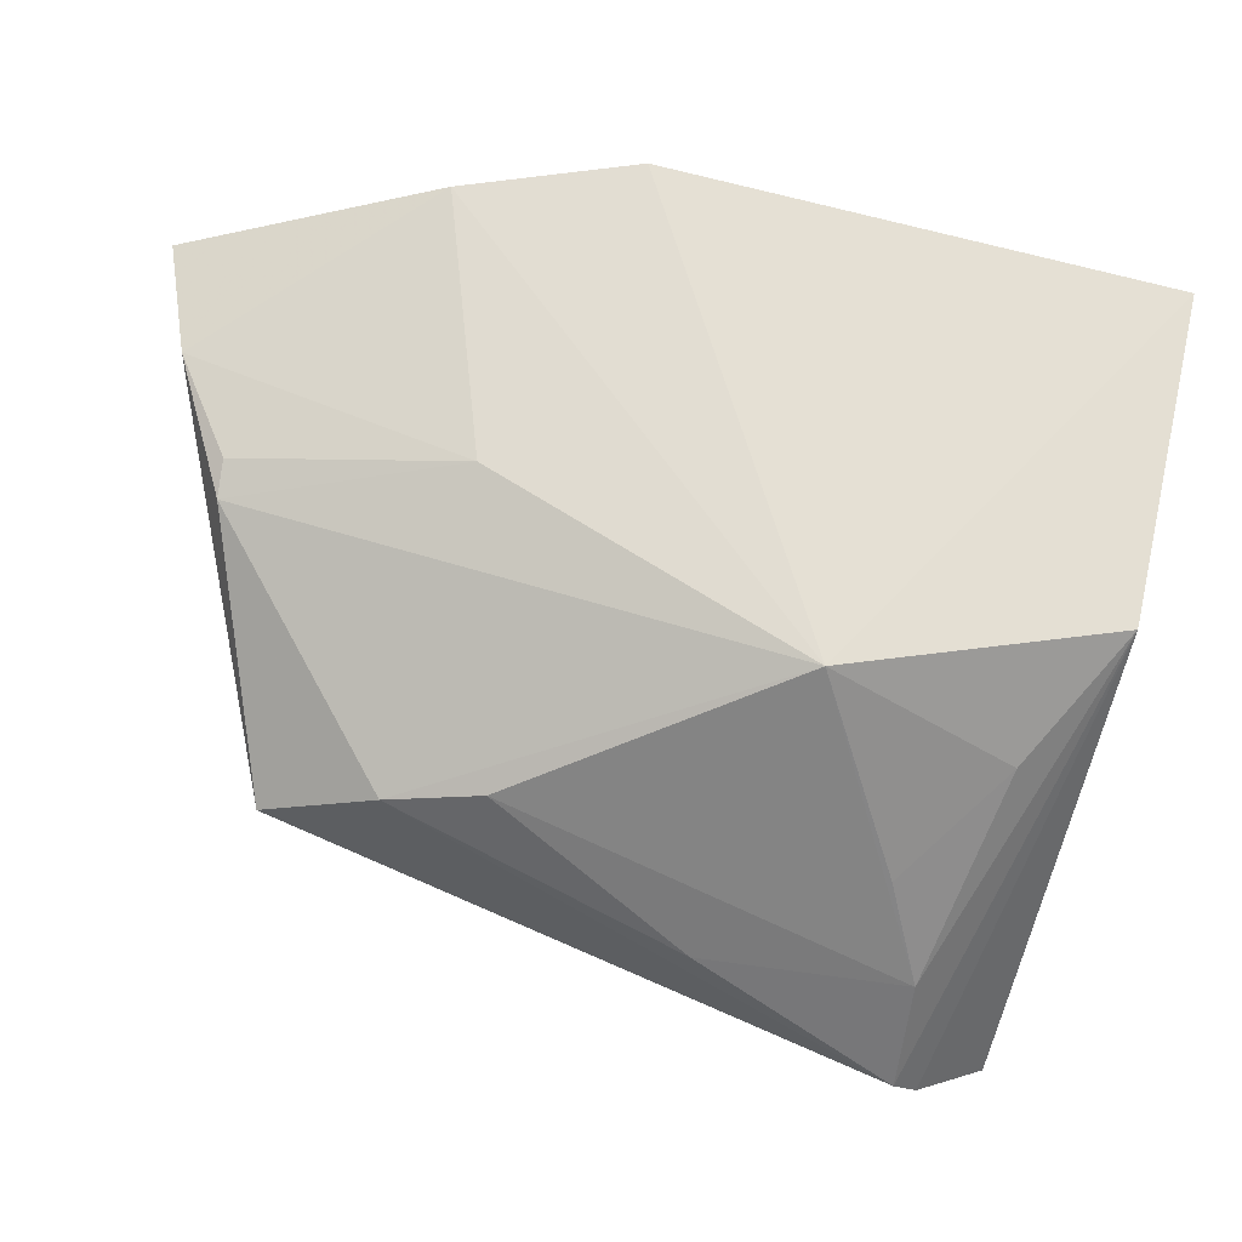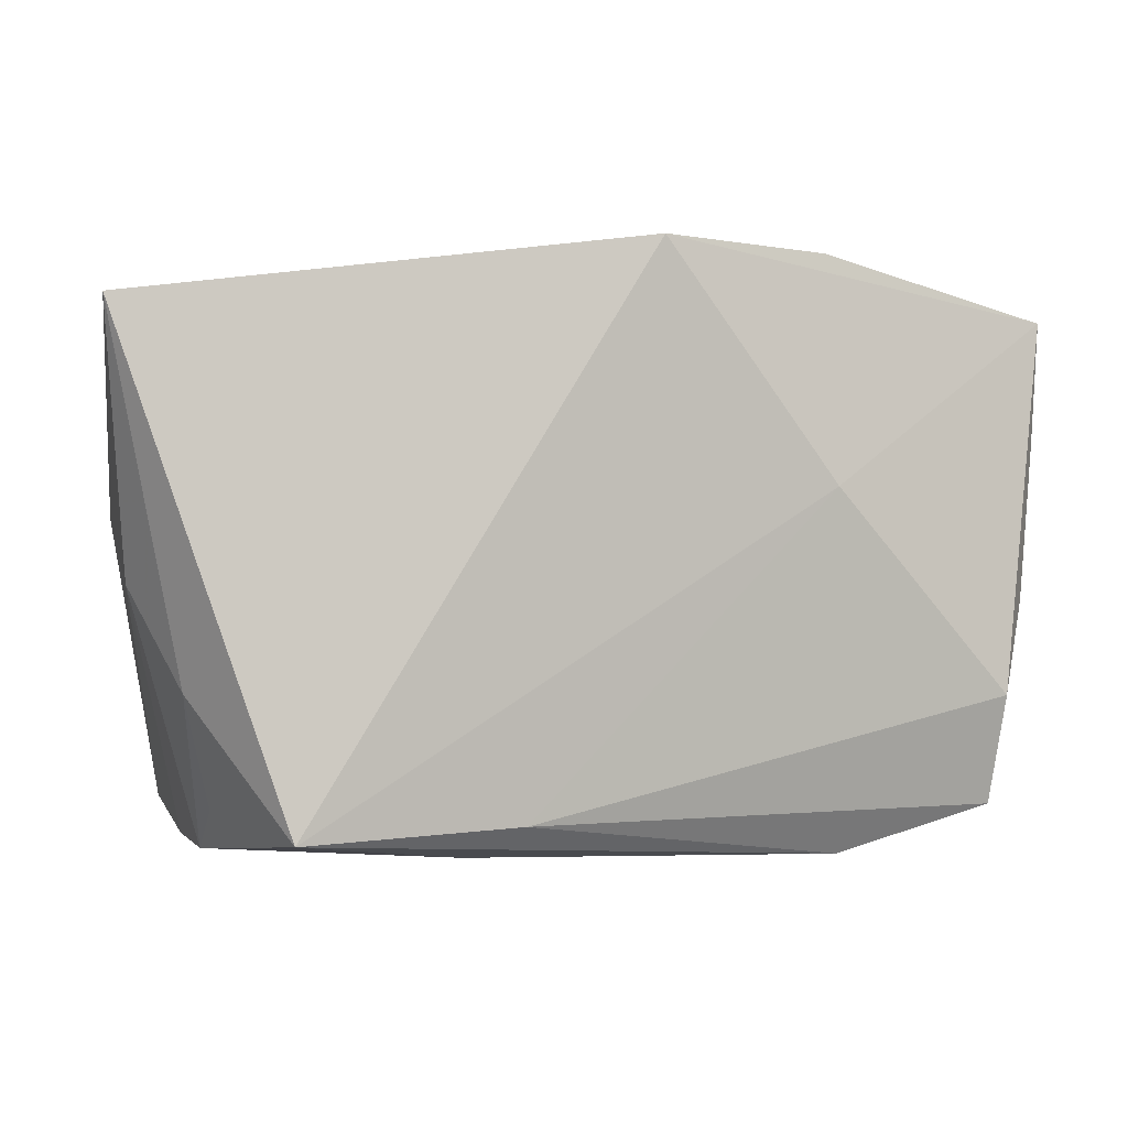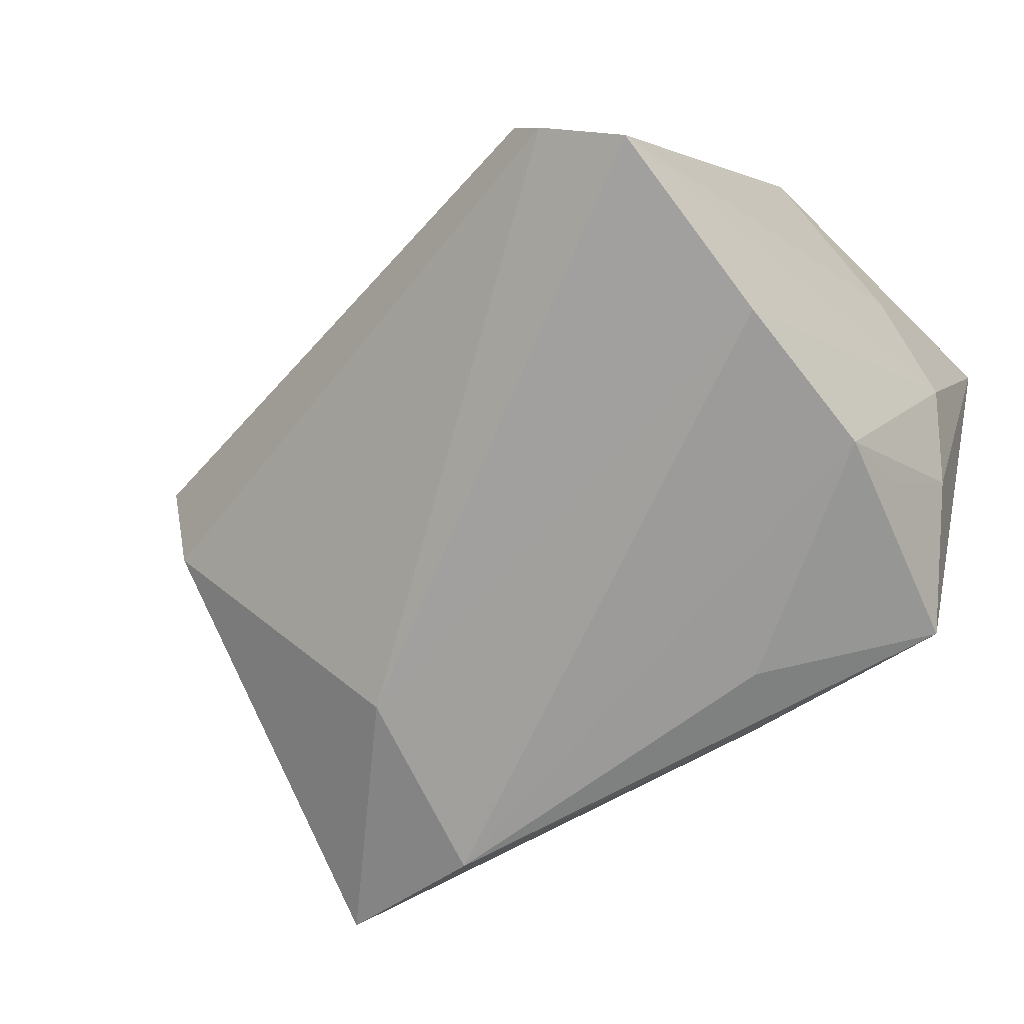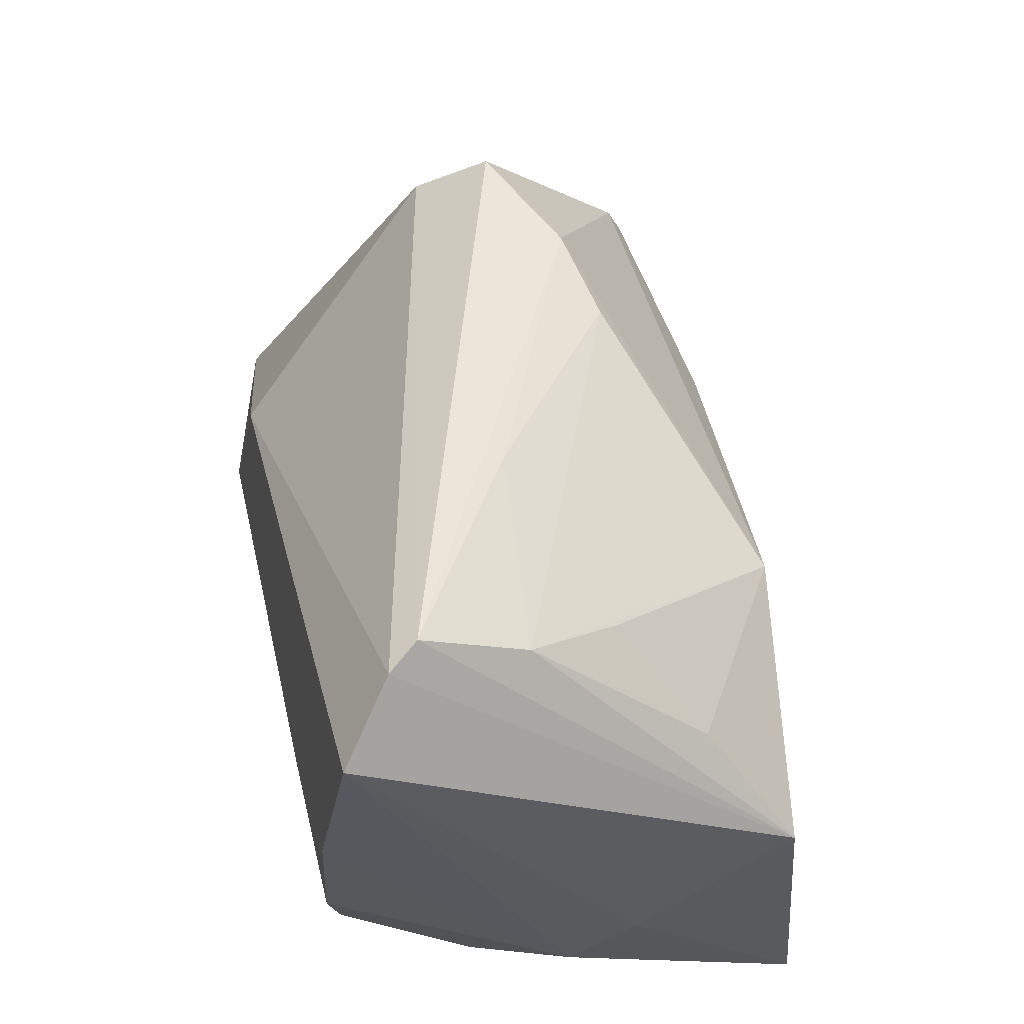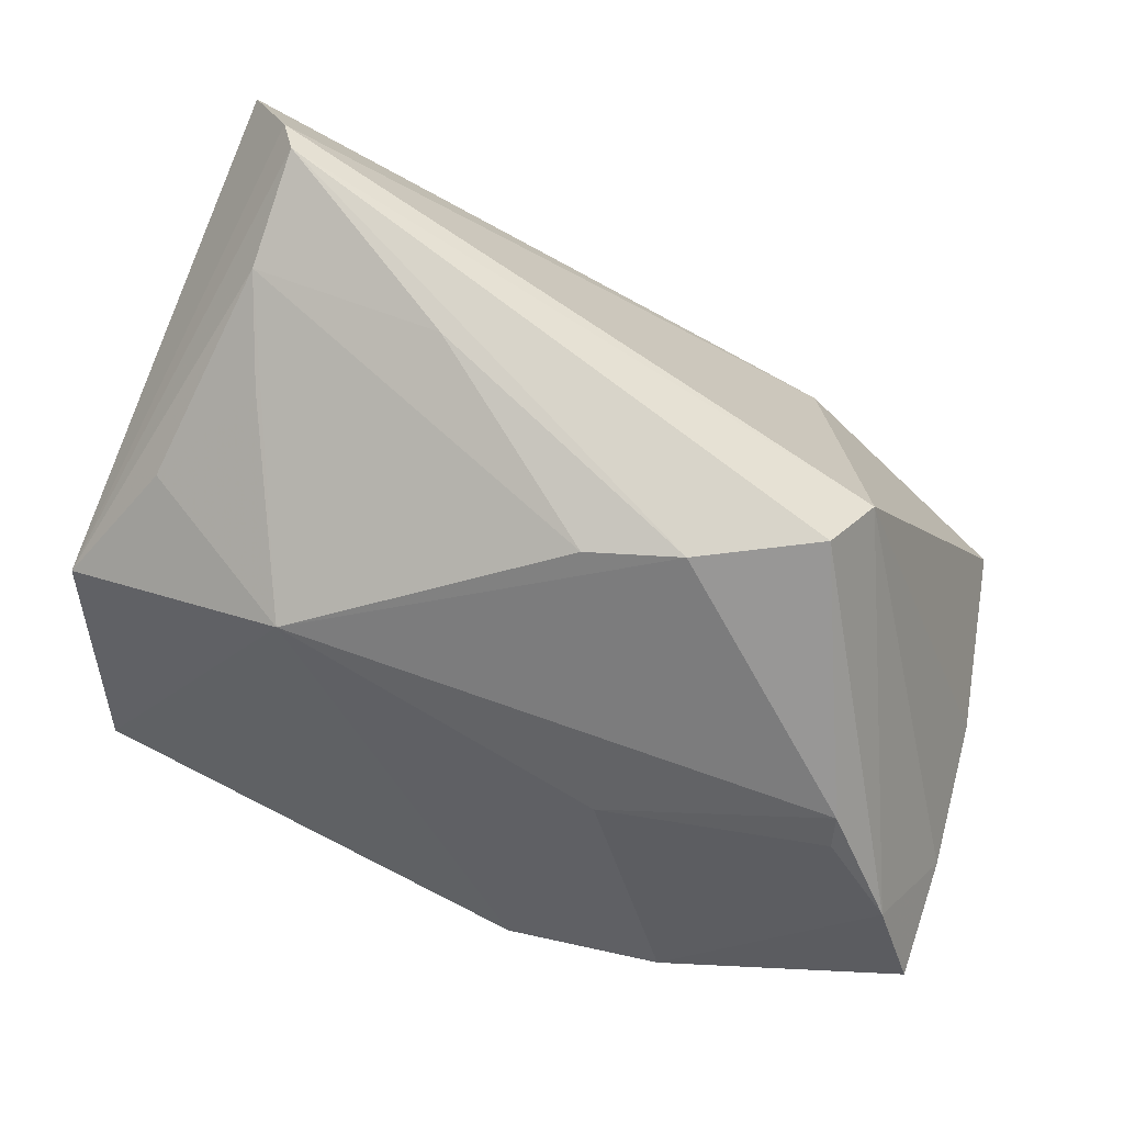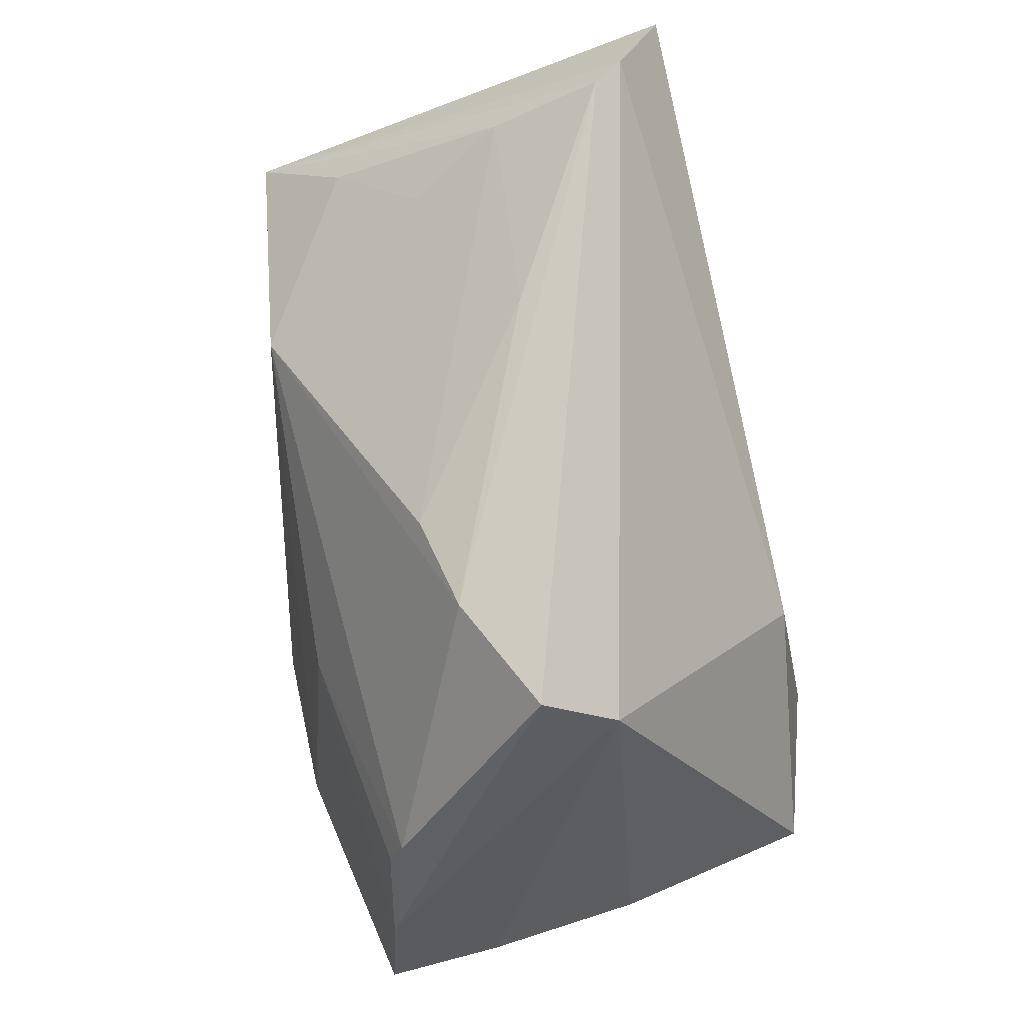
<metadata>
{"format":"obj","ext":"obj","renderer":"f3d","projection":"perspective","resolution":1024,"background":"white","views":[{"elev":60.4,"azim":-166.7,"up":"+Z"},{"elev":-2.8,"azim":-8.5,"up":"+Z"},{"elev":-68.6,"azim":-134.9,"up":"+Z"},{"elev":56.0,"azim":-102.5,"up":"+Y"},{"elev":62.7,"azim":20.8,"up":"+Y"},{"elev":74.9,"azim":77.5,"up":"+Y"}]}
</metadata>
<code>
v -0.03619 -0.007433 -0.03058
v 0.01231 0.0337 0.01333
v -0.03848 0.0118 -0.03012
v -0.03227 0.04248 -0.01702
v -0.03518 -0.01587 -0.02606
v -0.046 -0.009433 0.004989
v -0.046 0.006353 0.02284
v -0.046 -0.03252 0.02609
v 0.051 -0.0128 -0.02613
v -0.02781 0.03012 0.005641
v 0.03593 0.03665 0.004686
v 0.05283 -0.001284 0.02644
v -0.04395 -0.02008 -0.002471
v -0.008931 -0.02054 -0.03097
v 0.0111 -0.02994 0.03389
v 0.05696 -0.01143 0.01455
v 0.01986 0.00604 0.02885
v -0.03743 0.01922 0.01394
v -0.002971 -0.02742 -0.02738
v 0.03101 -0.02429 0.00832
v 0.02626 0.007084 -0.02872
v -0.03225 0.03606 -0.005115
v 0.02285 0.03554 0.01105
v -0.0175 0.01915 0.02627
v -0.04157 0.03488 -0.02679
v -0.02679 -0.03252 -0.02886
v 0.03858 0.03129 -0.003659
v 0.05736 -0.01286 0.02803
v 0.03315 -0.01425 -0.03141
v -0.03476 0.04108 -0.02054
v 0.04504 0.01283 0.02323
v -0.03795 -0.02503 -0.01378
v 0.04537 0.009018 0.02492
v 0.05532 -0.01184 -0.003348
v 0.02997 -0.02264 0.03358
v 0.05205 -0.01657 -0.014
v -0.009495 0.03898 -0.003064
f 15 24 8
f 15 20 28
f 8 26 15
f 26 20 15
f 8 24 7
f 28 20 36
f 9 27 34
f 28 36 34
f 34 36 9
f 24 31 23
f 4 27 30
f 30 7 4
f 25 7 30
f 17 31 24
f 4 7 22
f 6 25 13
f 6 7 25
f 6 13 8
f 8 7 6
f 19 20 26
f 19 36 20
f 9 36 19
f 26 29 19
f 19 29 9
f 28 34 16
f 16 34 27
f 11 27 4
f 4 23 11
f 11 23 31
f 13 25 3
f 9 29 21
f 21 27 9
f 21 3 25
f 29 3 21
f 21 30 27
f 25 30 21
f 32 5 26
f 32 26 8
f 8 13 32
f 24 15 35
f 35 17 24
f 35 15 28
f 31 17 33
f 18 7 24
f 18 22 7
f 24 23 2
f 2 22 24
f 14 29 26
f 13 3 1
f 1 32 13
f 5 32 1
f 26 5 1
f 1 14 26
f 1 3 29
f 29 14 1
f 31 33 12
f 12 11 31
f 12 33 17
f 27 11 12
f 12 35 28
f 17 35 12
f 28 16 12
f 12 16 27
f 24 22 10
f 10 18 24
f 22 18 10
f 4 22 37
f 22 2 37
f 37 23 4
f 37 2 23

</code>
